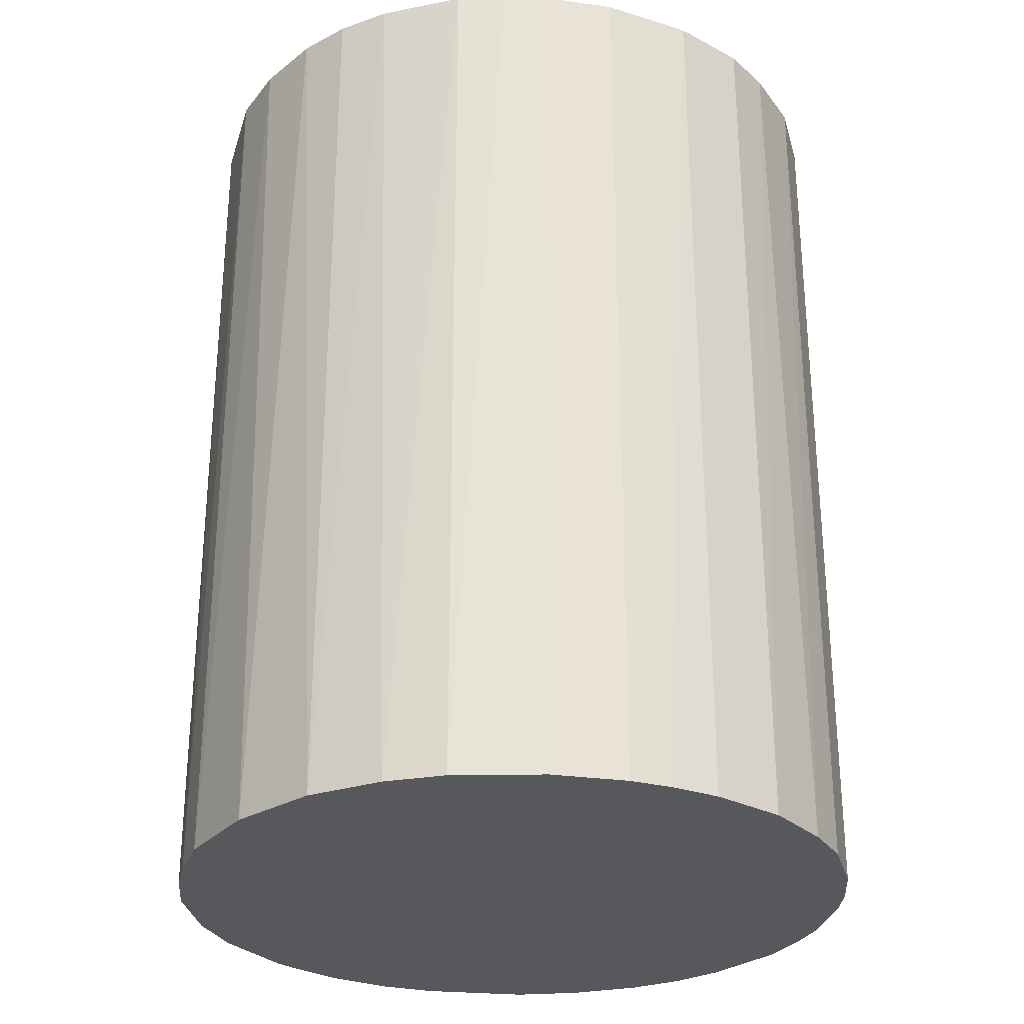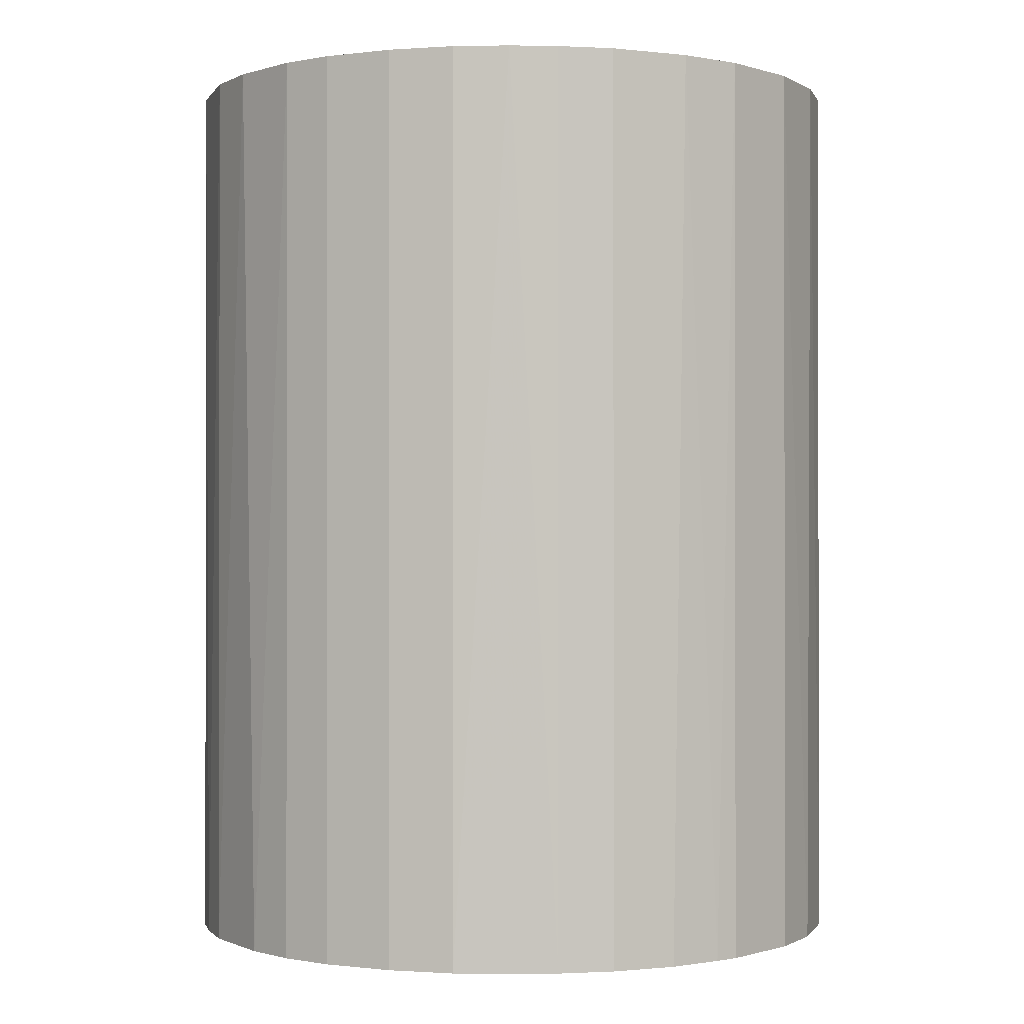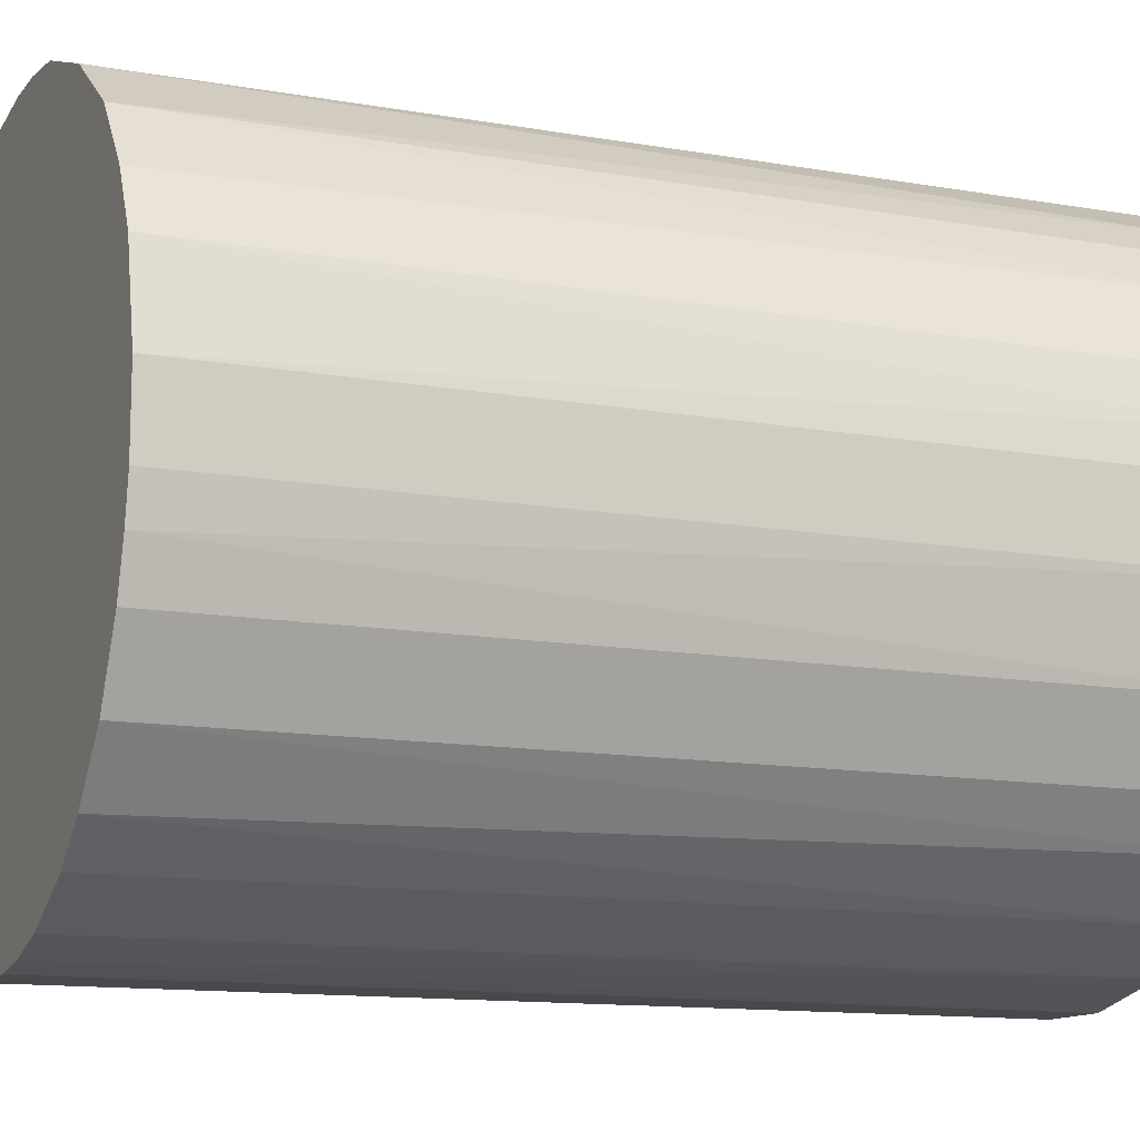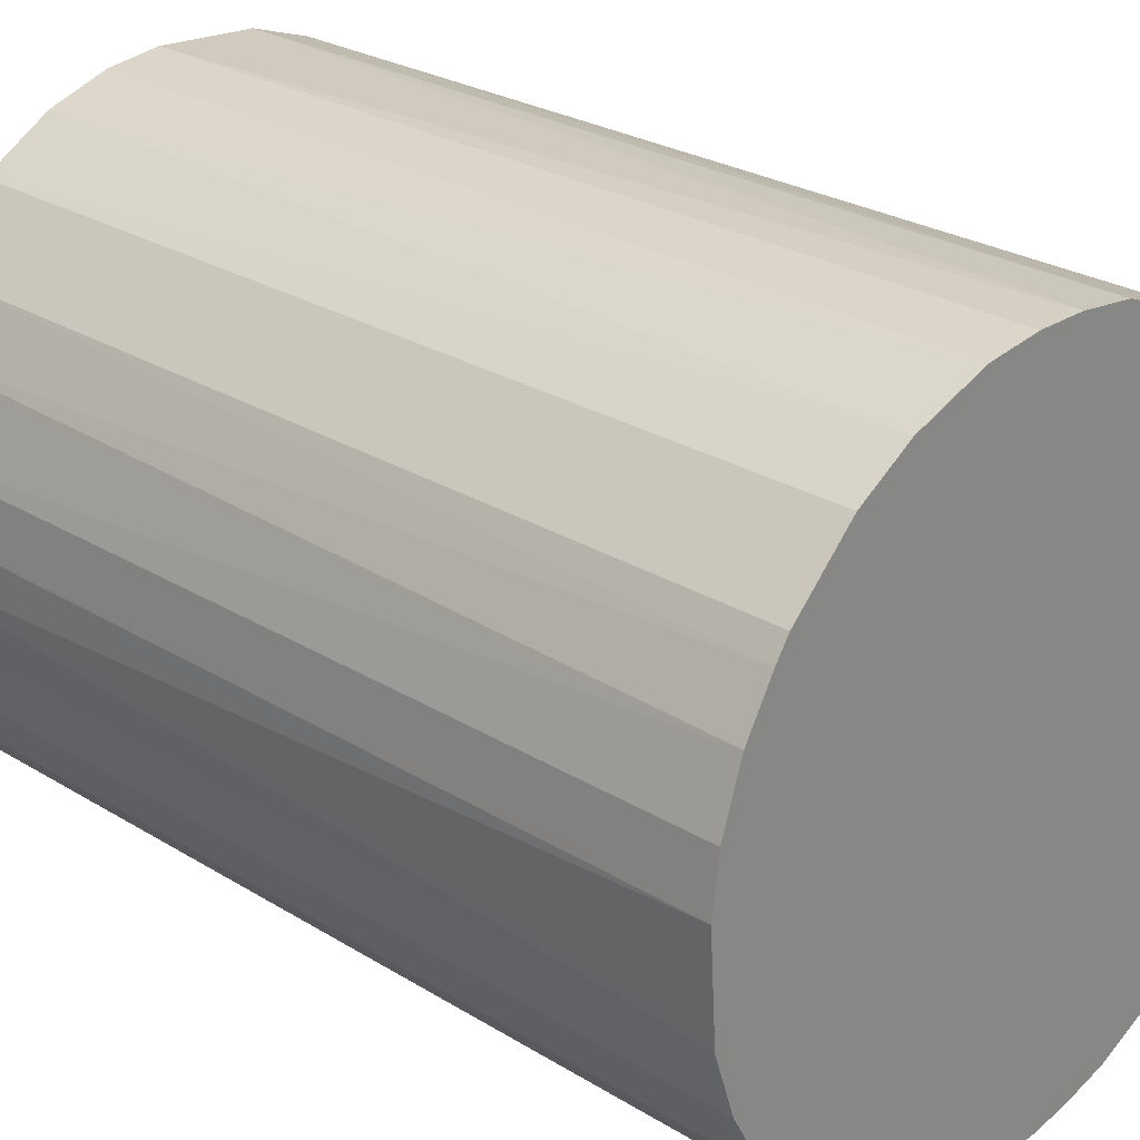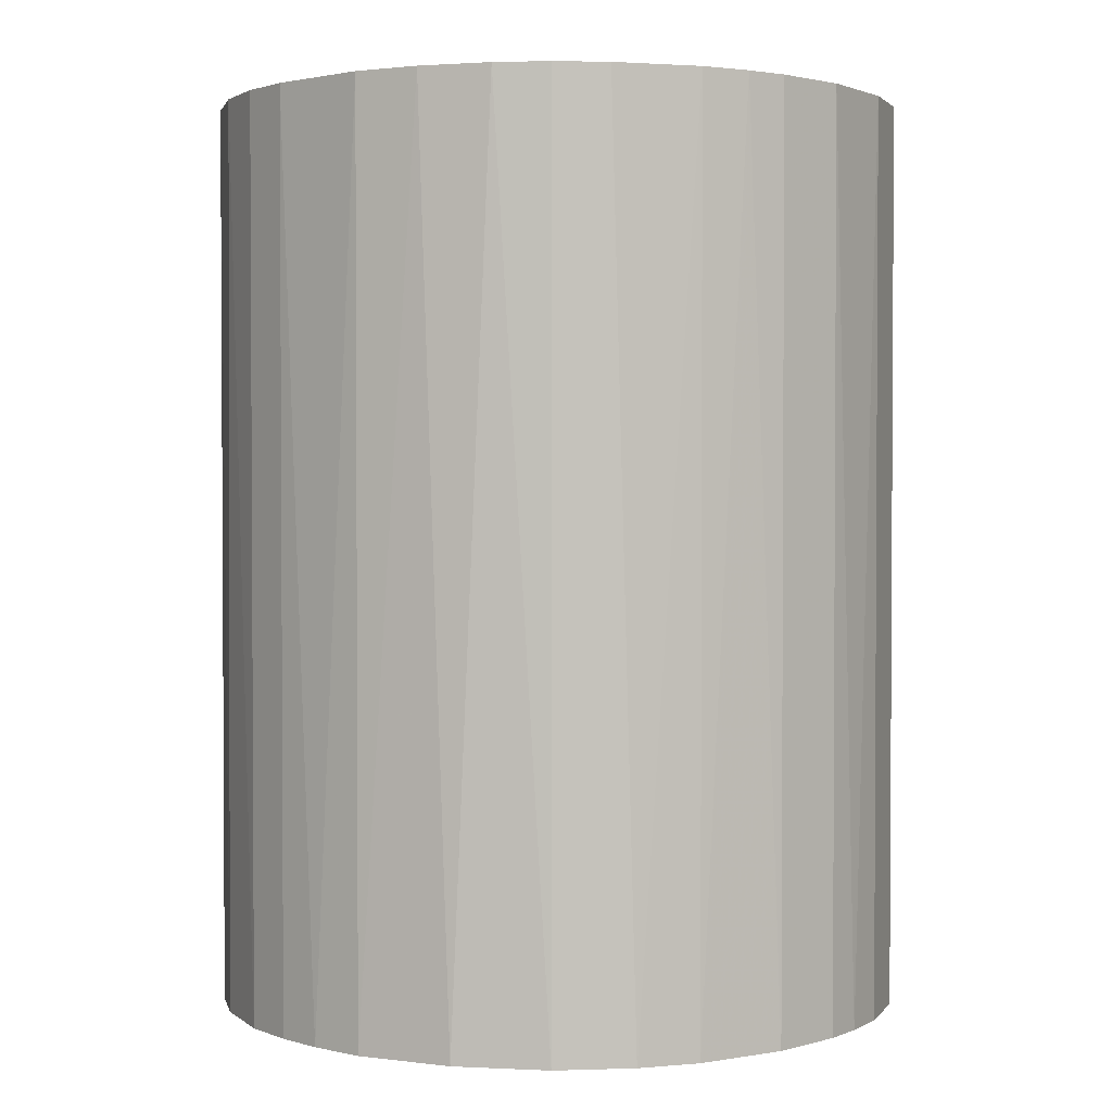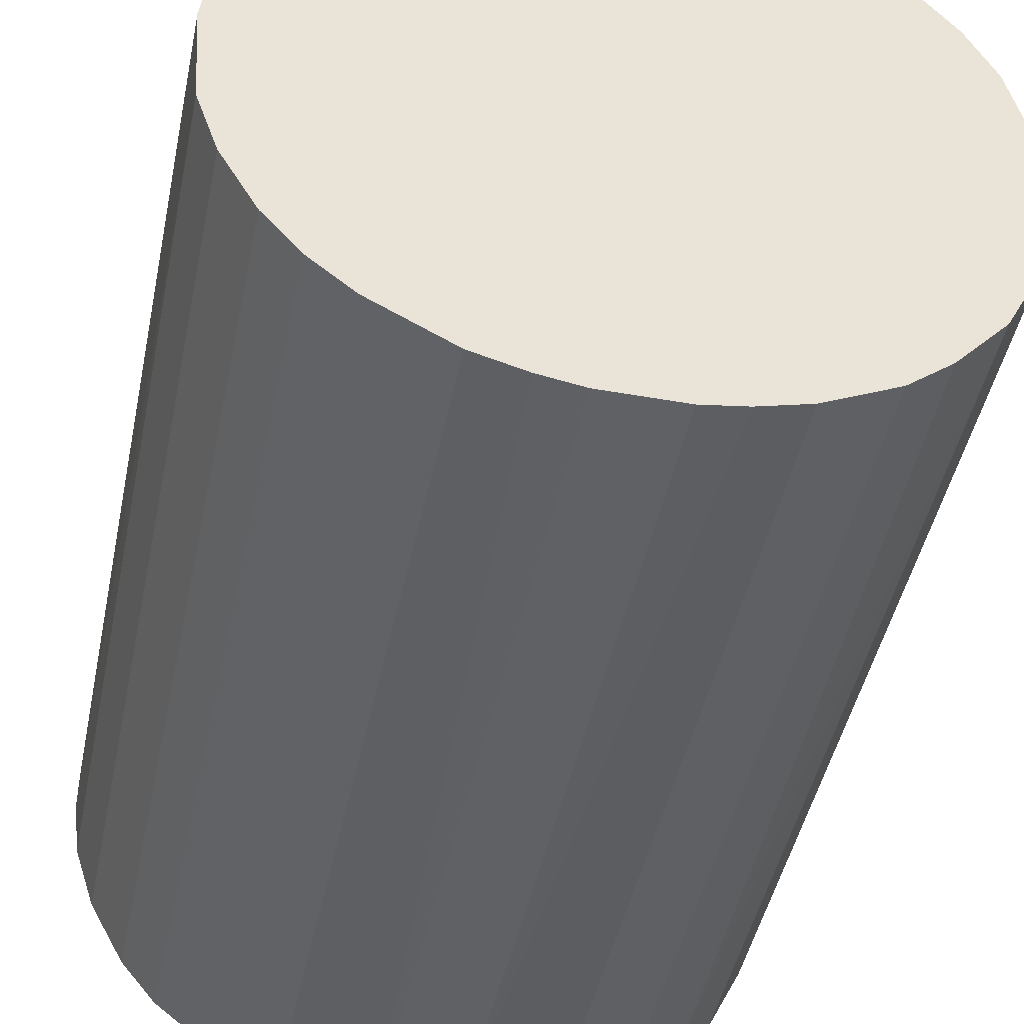
<metadata>
{"format":"obj","ext":"obj","renderer":"f3d","projection":"perspective","resolution":1024,"background":"white","views":[{"elev":-28.5,"azim":-101.9,"up":"+Z"},{"elev":-0.5,"azim":86.4,"up":"+Z"},{"elev":-12.3,"azim":-113.0,"up":"+Y"},{"elev":26.3,"azim":134.0,"up":"+Y"},{"elev":2.0,"azim":-134.3,"up":"+Z"},{"elev":-45.7,"azim":168.4,"up":"+Y"}]}
</metadata>
<code>
o convex_0
v 0.006412 0.02686 0.03648
v -0.002978 -0.0273 -0.03648
v -0.006293 -0.02675 -0.03648
v -0.002978 -0.0273 0.03648
v -0.02675 0.006412 0.03648
v -0.01348 0.0241 -0.03648
v 0.02742 0.001993 -0.03648
v 0.02521 -0.01127 0.03648
v -0.02564 -0.01017 -0.03648
v 0.01249 0.02465 -0.03648
v 0.02466 0.01249 0.03648
v 0.01637 -0.02232 -0.03648
v -0.02011 -0.019 0.03648
v -0.01625 0.02244 0.03648
v -0.02564 0.01028 -0.03648
v 0.01029 -0.02564 0.03648
v -0.001874 0.02742 -0.03648
v 0.023 0.01526 -0.03648
v 0.02521 -0.01127 -0.03648
v -0.01569 -0.02287 -0.03648
v -0.0273 -0.002978 0.03648
v 0.01692 0.02189 0.03648
v -0.006293 0.02686 0.03648
v 0.02741 -0.001874 0.03648
v 0.01968 -0.01956 0.03648
v -0.0273 0.003096 -0.03648
v 0.006412 -0.02675 -0.03648
v -0.02233 0.01636 0.03648
v -0.01017 -0.02564 0.03648
v -0.01956 0.01968 -0.03648
v -0.02564 -0.01017 0.03648
v -0.02288 -0.01569 -0.03648
v 0.02244 -0.01624 -0.03648
v 0.02686 0.006412 0.03648
v 0.02521 0.01139 -0.03648
v 0.02686 -0.006293 -0.03648
v 0.006412 0.02686 -0.03648
v 0.003096 -0.0273 0.03648
v 0.01692 0.02189 -0.03648
v 0.02189 0.01692 0.03648
v -0.0273 -0.002978 -0.03648
v 0.001993 0.02742 0.03648
v -0.01569 -0.02287 0.03648
v 0.01139 0.02521 0.03648
v -0.006293 0.02686 -0.03648
v -0.01127 0.02521 0.03648
v 0.01029 -0.02564 -0.03648
v 0.0147 -0.02343 0.03648
v -0.02564 0.01028 0.03648
v -0.02343 0.0147 -0.03648
v -0.02288 -0.01569 0.03648
v -0.01901 -0.02011 -0.03648
v -0.01017 -0.02564 -0.03648
v 0.02686 -0.006293 0.03648
v 0.02244 -0.01624 0.03648
v 0.02686 0.006412 -0.03648
v -0.01956 0.01968 0.03648
v 0.01968 -0.01956 -0.03648
v -0.0273 0.003096 0.03648
v 0.003096 -0.0273 -0.03648
v -0.02675 -0.006293 -0.03648
v 0.02189 0.01692 -0.03648
v 0.02742 0.001993 0.03648
v 0.001993 0.02742 -0.03648
f 42 37 64
f 3 2 4
f 4 1 5
f 2 3 6
f 2 6 7
f 1 4 8
f 6 3 9
f 7 6 10
f 1 8 11
f 2 7 12
f 4 5 13
f 5 1 14
f 6 9 15
f 8 4 16
f 10 6 17
f 7 10 18
f 12 7 19
f 9 3 20
f 13 5 21
f 1 11 22
f 14 1 23
f 11 8 24
f 8 16 25
f 5 15 26
f 15 9 26
f 2 12 27
f 5 14 28
f 3 4 29
f 4 13 29
f 14 6 30
f 6 15 30
f 13 21 31
f 9 20 32
f 31 9 32
f 19 8 33
f 12 19 33
f 11 24 34
f 7 18 35
f 18 11 35
f 11 34 35
f 19 7 36
f 8 19 36
f 7 24 36
f 10 17 37
f 4 2 38
f 16 4 38
f 27 16 38
f 18 10 39
f 10 22 39
f 39 22 40
f 11 18 40
f 22 11 40
f 26 9 41
f 21 26 41
f 23 1 42
f 17 23 42
f 1 37 42
f 29 13 43
f 20 29 43
f 1 22 44
f 22 10 44
f 37 1 44
f 10 37 44
f 17 6 45
f 23 17 45
f 23 45 46
f 6 14 46
f 14 23 46
f 45 6 46
f 27 12 47
f 16 27 47
f 25 16 48
f 12 25 48
f 47 12 48
f 16 47 48
f 15 5 49
f 5 28 49
f 49 28 50
f 30 15 50
f 28 30 50
f 15 49 50
f 13 31 51
f 32 13 51
f 31 32 51
f 32 20 52
f 13 32 52
f 43 13 52
f 20 43 52
f 20 3 53
f 3 29 53
f 29 20 53
f 24 8 54
f 8 36 54
f 36 24 54
f 8 25 55
f 33 8 55
f 25 33 55
f 34 7 56
f 7 35 56
f 35 34 56
f 28 14 57
f 14 30 57
f 30 28 57
f 25 12 58
f 12 33 58
f 33 25 58
f 21 5 59
f 5 26 59
f 26 21 59
f 2 27 60
f 38 2 60
f 27 38 60
f 9 31 61
f 31 21 61
f 41 9 61
f 21 41 61
f 18 39 62
f 39 40 62
f 40 18 62
f 24 7 63
f 7 34 63
f 34 24 63
f 37 17 64
f 17 42 64

</code>
